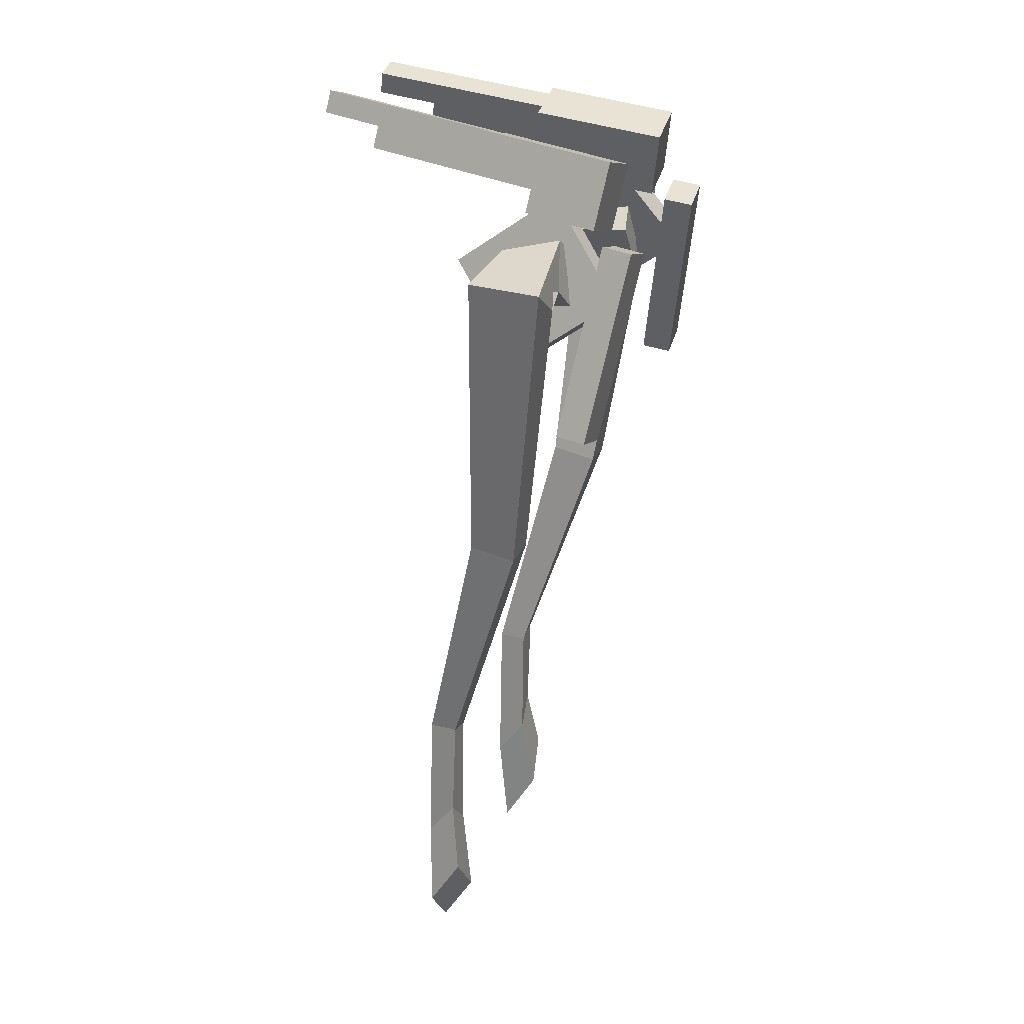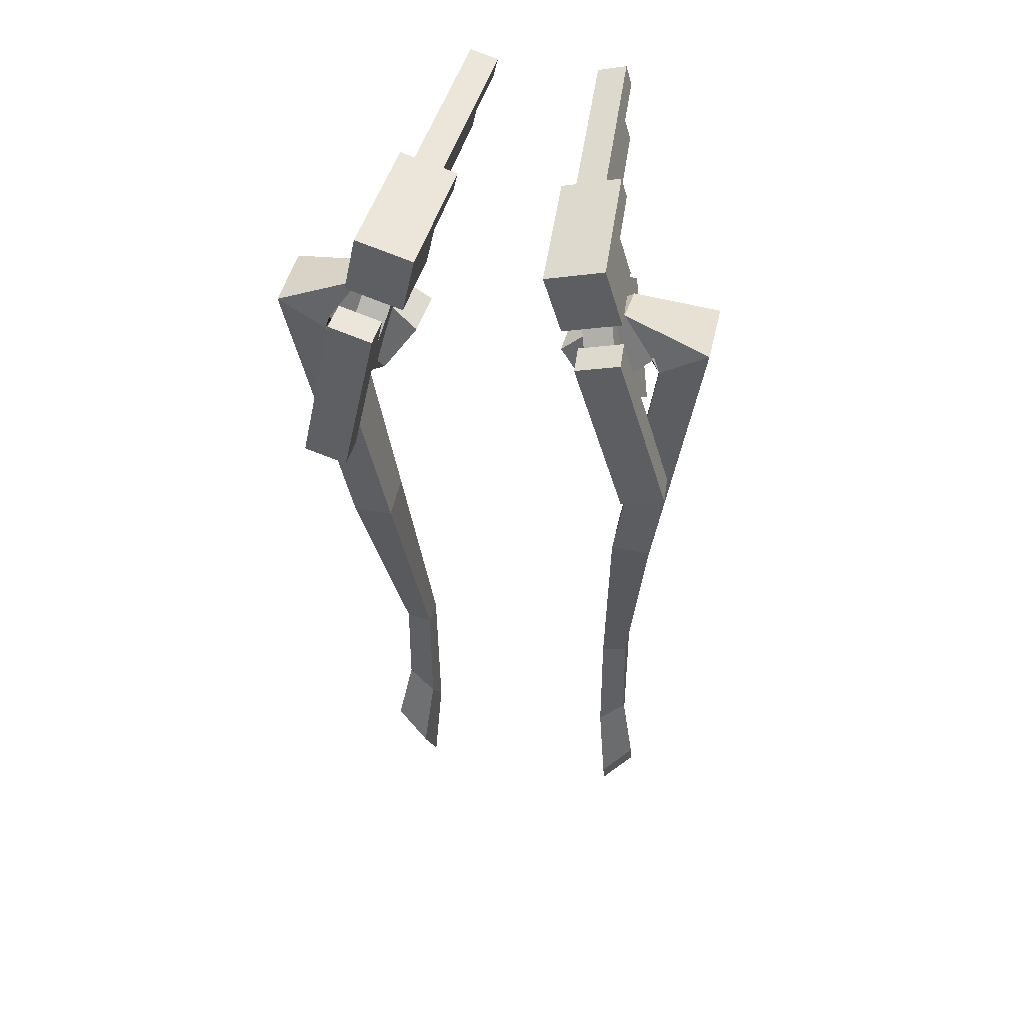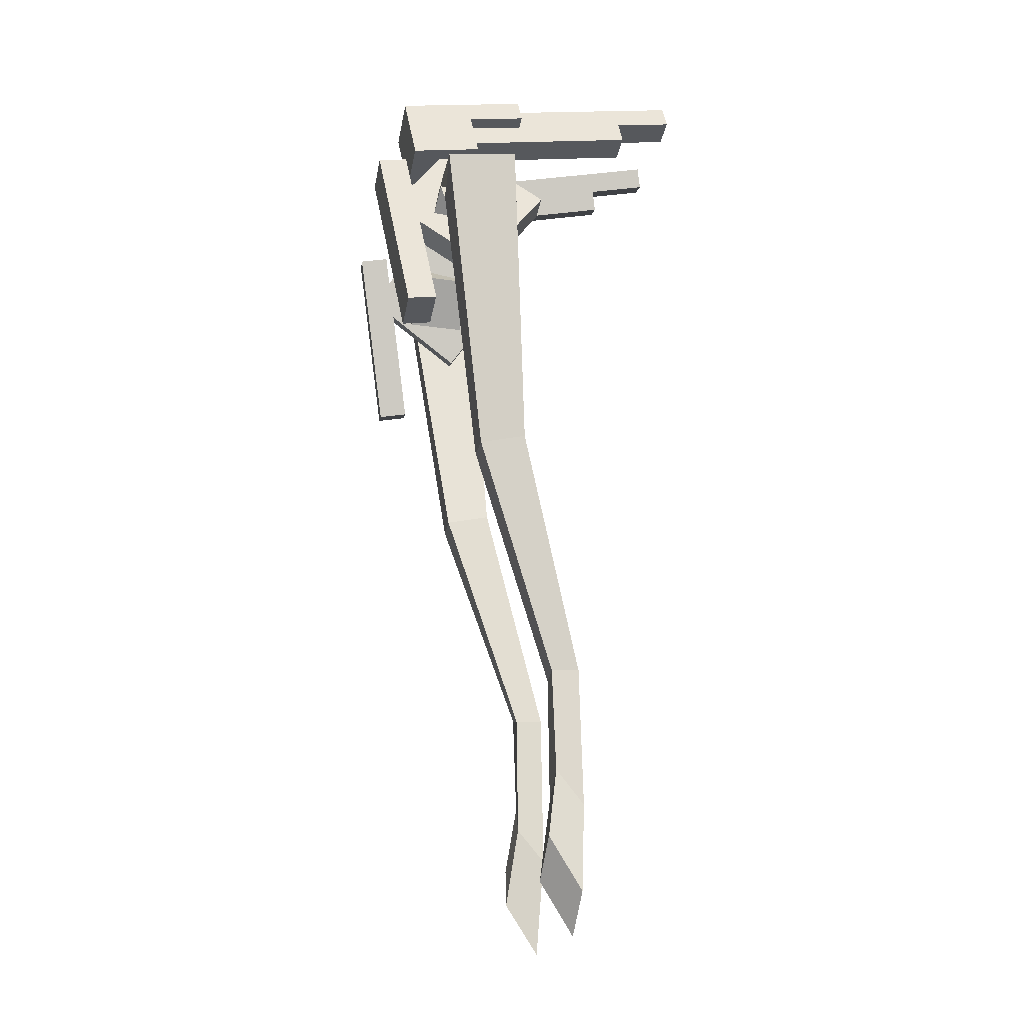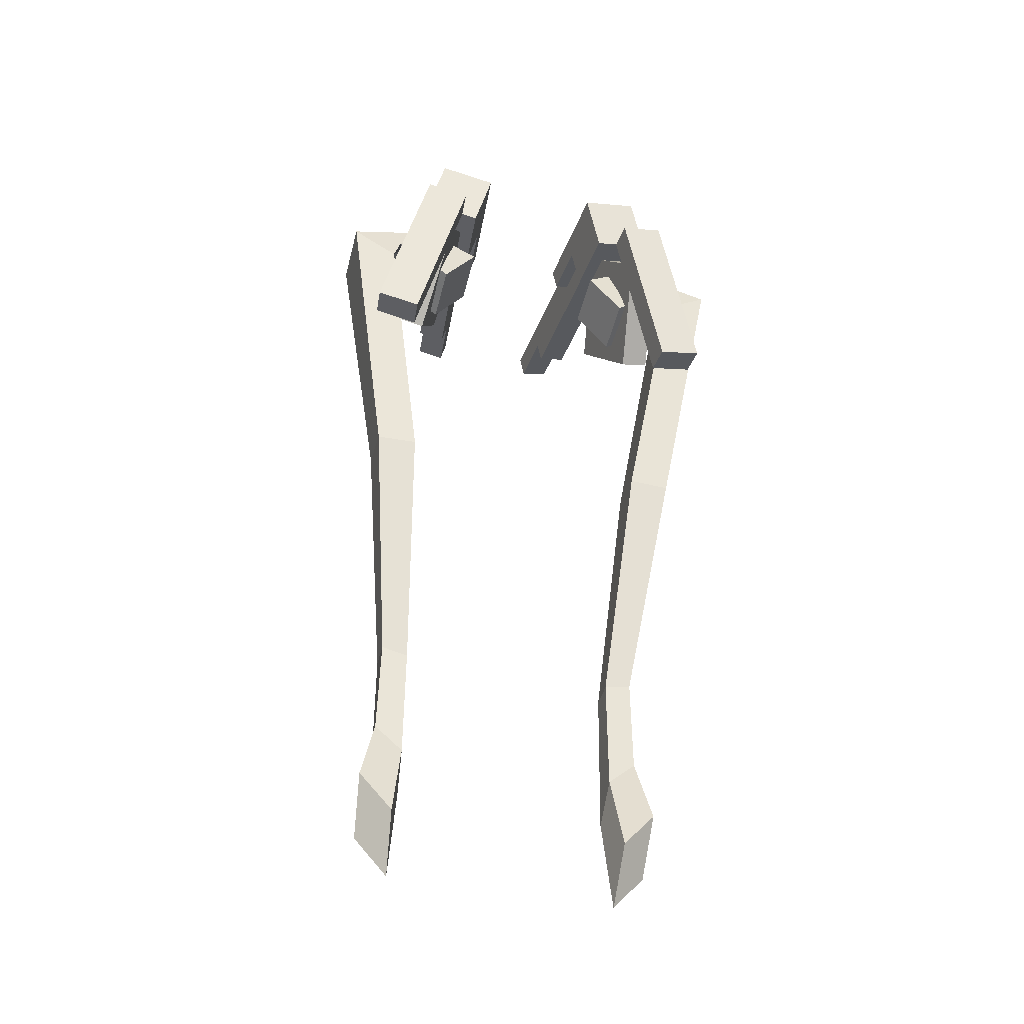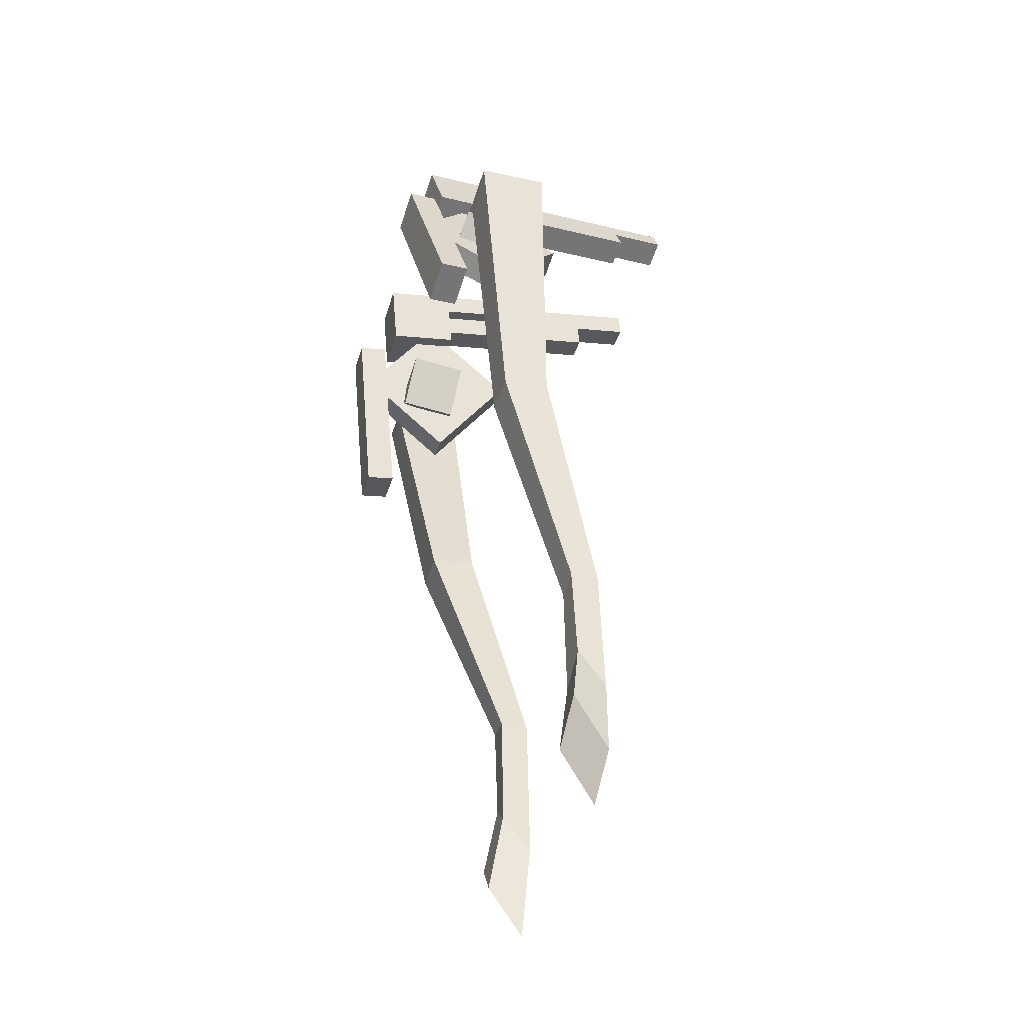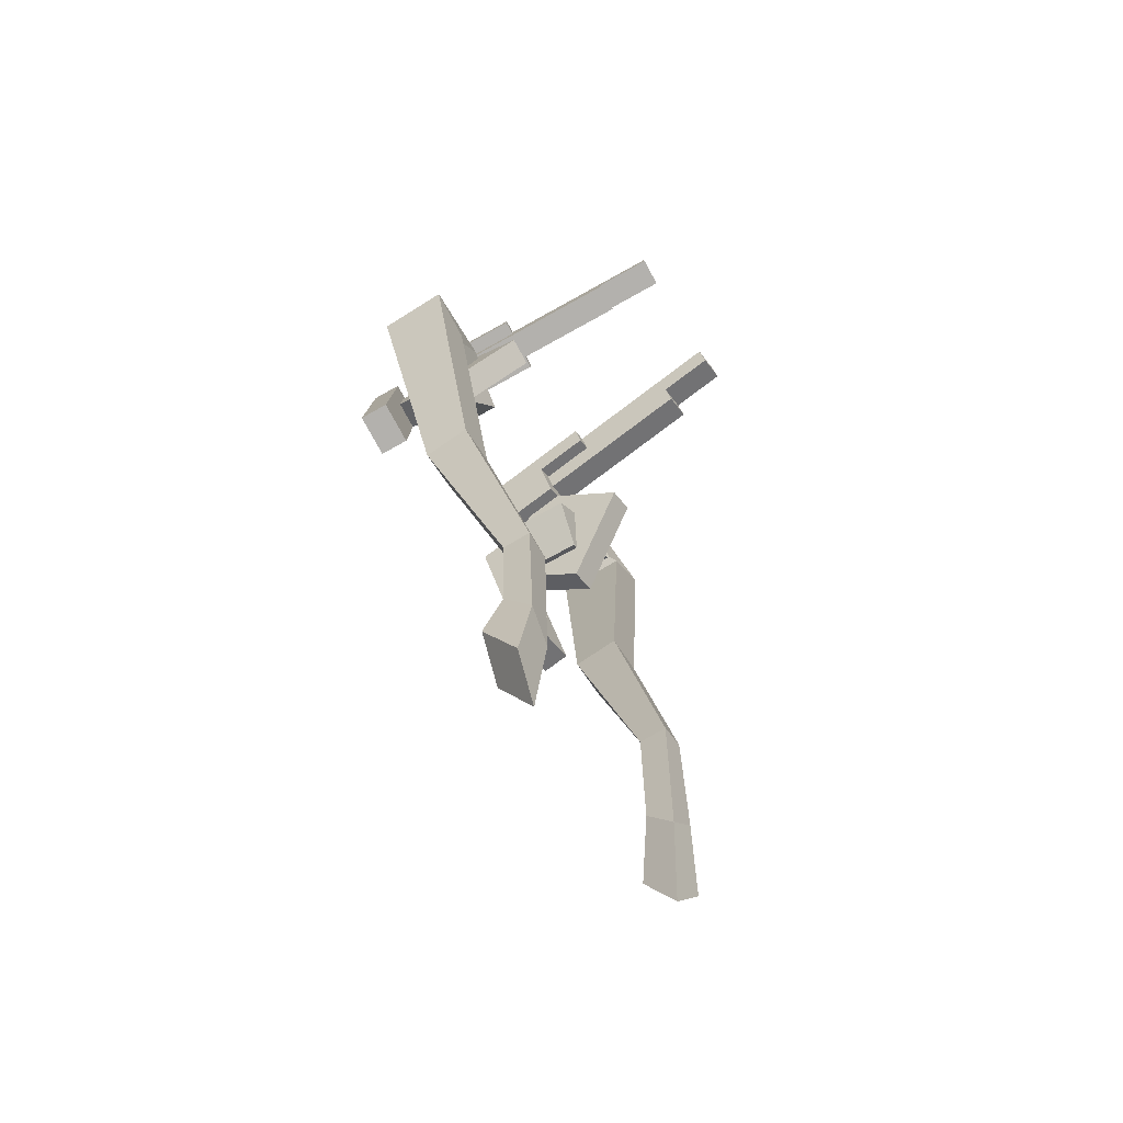
<metadata>
{"format":"obj","ext":"obj","renderer":"f3d","projection":"perspective","resolution":1024,"background":"white","views":[{"elev":24.0,"azim":108.7,"up":"+Y"},{"elev":41.7,"azim":-167.2,"up":"+Y"},{"elev":-17.7,"azim":-98.5,"up":"+Y"},{"elev":-45.4,"azim":166.2,"up":"+Y"},{"elev":-45.5,"azim":-106.9,"up":"+Y"},{"elev":-62.4,"azim":-58.1,"up":"+Y"}]}
</metadata>
<code>
o TwinTail_TwinTailModel
v -0.2225 0.3836 0.1813
v -0.2226 0.3912 0.05808
v -0.1517 0.4936 0.0646
v -0.1517 0.4854 0.1881
v -0.2723 0.4142 0.1776
v -0.2721 0.4343 0.05578
v -0.2041 0.5348 0.07354
v -0.2041 0.5134 0.1947
v -0.3391 0.4787 0.2123
v -0.3398 0.4935 0.06821
v -0.2749 0.5817 0.08682
v -0.2743 0.5499 0.2103
v -0.3531 0.4672 0.2252
v -0.353 0.4569 0.07721
v -0.4523 0.5162 0.07456
v -0.4524 0.5265 0.222
v -0.2617 -0.1014 0.2589
v -0.2607 -0.1208 0.1624
v -0.3456 -0.1234 0.1632
v -0.3465 -0.104 0.2596
v -0.2248 -0.6237 0.3867
v -0.2252 -0.6256 0.3281
v -0.2807 -0.6133 0.3278
v -0.2804 -0.6114 0.3863
v -0.2197 -0.9579 0.3907
v -0.2253 -0.8853 0.3311
v -0.2836 -0.828 0.3356
v -0.278 -0.9007 0.3952
v -0.236 -1.17 0.3763
v -0.2441 -1.058 0.3056
v -0.3131 -0.9724 0.3142
v -0.3046 -1.084 0.3852
v 0.2225 0.3836 0.1813
v 0.2226 0.3912 0.05808
v 0.1517 0.4936 0.0646
v 0.1517 0.4854 0.1881
v 0.2723 0.4142 0.1776
v 0.2721 0.4343 0.05578
v 0.2041 0.5348 0.07354
v 0.2041 0.5134 0.1947
v 0.3391 0.4787 0.2123
v 0.3398 0.4935 0.06821
v 0.2749 0.5817 0.08682
v 0.2743 0.5499 0.2103
v 0.3531 0.4672 0.2252
v 0.353 0.4569 0.07721
v 0.4523 0.5162 0.07456
v 0.4524 0.5265 0.222
v 0.2617 -0.1014 0.2589
v 0.2607 -0.1208 0.1624
v 0.3456 -0.1234 0.1632
v 0.3465 -0.104 0.2596
v 0.2248 -0.6237 0.3867
v 0.2252 -0.6256 0.3281
v 0.2807 -0.6133 0.3278
v 0.2804 -0.6114 0.3863
v 0.2197 -0.9579 0.3907
v 0.2253 -0.8853 0.3311
v 0.2836 -0.828 0.3356
v 0.278 -0.9007 0.3952
v 0.236 -1.17 0.3763
v 0.2441 -1.058 0.3056
v 0.3131 -0.9724 0.3142
v 0.3046 -1.084 0.3852
f 5 6 2 1
f 6 7 3 2
f 7 8 4 3
f 8 5 1 4
f 1 2 3 4
f 5 8 12 9
f 9 12 16 13
f 8 7 11 12
f 7 6 10 11
f 6 5 9 10
f 13 16 20 17
f 12 11 15 16
f 11 10 14 15
f 10 9 13 14
f 17 20 24 21
f 16 15 19 20
f 15 14 18 19
f 14 13 17 18
f 21 24 28 25
f 20 19 23 24
f 19 18 22 23
f 18 17 21 22
f 25 28 32 29
f 24 23 27 28
f 23 22 26 27
f 22 21 25 26
f 32 31 30 29
f 28 27 31 32
f 27 26 30 31
f 26 25 29 30
f 37 33 34 38
f 38 34 35 39
f 39 35 36 40
f 40 36 33 37
f 33 36 35 34
f 37 41 44 40
f 41 45 48 44
f 40 44 43 39
f 39 43 42 38
f 38 42 41 37
f 45 49 52 48
f 44 48 47 43
f 43 47 46 42
f 42 46 45 41
f 49 53 56 52
f 48 52 51 47
f 47 51 50 46
f 46 50 49 45
f 53 57 60 56
f 52 56 55 51
f 51 55 54 50
f 50 54 53 49
f 57 61 64 60
f 56 60 59 55
f 55 59 58 54
f 54 58 57 53
f 64 61 62 63
f 60 64 63 59
f 59 63 62 58
f 58 62 61 57
o Ribbon_RibbonModel
v -0.2633 0.5167 0.3131
v -0.3189 0.3216 0.1669
v -0.2584 0.3061 0.1646
v -0.2028 0.5012 0.3108
v -0.3018 0.4202 -0.04671
v -0.2806 0.5049 -0.06081
v -0.2759 0.514 0.000851
v -0.2971 0.4293 0.01495
v -0.2366 0.4138 0.01264
v -0.2154 0.4985 -0.001457
v -0.2413 0.4047 -0.04902
v -0.2201 0.4894 -0.06311
v -0.2657 0.5647 -0.07077
v -0.261 0.5738 -0.009116
v -0.2005 0.5583 -0.01142
v -0.2052 0.5492 -0.07308
v -0.3616 0.1808 -0.006843
v -0.3569 0.1898 0.05481
v -0.2964 0.1744 0.05251
v -0.3011 0.1653 -0.009152
v -0.332 0.4279 -0.04556
v -0.3109 0.5126 -0.05965
v -0.3062 0.5217 0.002006
v -0.3273 0.437 0.0161
v -0.2959 0.5725 -0.06962
v -0.2912 0.5816 -0.007961
v -0.3918 0.1885 -0.005689
v -0.3871 0.1976 0.05597
v -0.2415 0.6243 0.1611
v -0.2482 0.6115 0.07395
v -0.1877 0.596 0.07164
v -0.181 0.6088 0.1588
v -0.2303 0.6692 0.1537
v -0.2145 0.7462 0.05153
v -0.2079 0.759 0.1387
v -0.1698 0.6537 0.1514
v -0.2718 0.6321 0.1623
v -0.2784 0.6192 0.07511
v -0.2606 0.677 0.1548
v -0.2672 0.6641 0.06763
v -0.2529 0.6024 0.0123
v -0.1923 0.5869 0.009986
v -0.2416 0.6473 0.00482
v -0.1811 0.6318 0.002511
v -0.2831 0.6101 0.01345
v -0.2719 0.655 0.005974
v -0.1574 0.5882 0.07049
v -0.1508 0.6011 0.1577
v -0.1462 0.6331 0.06301
v -0.1396 0.646 0.1502
v -0.1621 0.5791 0.008832
v -0.1509 0.624 0.001357
v -0.2191 0.7141 0.1462
v -0.1586 0.6986 0.1439
v -0.2494 0.7219 0.1474
v -0.256 0.709 0.06016
v -0.2304 0.6922 -0.002655
v -0.1699 0.6767 -0.004964
v -0.2607 0.6999 -0.001501
v -0.135 0.678 0.05554
v -0.1284 0.6909 0.1427
v -0.1397 0.6689 -0.006118
v -0.154 0.7307 0.04922
v -0.1474 0.7435 0.1364
v -0.2382 0.7668 0.1399
v -0.2448 0.7539 0.05268
v -0.2192 0.7371 -0.01013
v -0.1587 0.7216 -0.01244
v -0.2495 0.7448 -0.008976
v -0.1238 0.7229 0.04806
v -0.1172 0.7358 0.1353
v -0.1285 0.7138 -0.01359
v -0.221 0.6874 0.277
v -0.1986 0.7772 0.262
v -0.1605 0.6719 0.2747
v -0.2098 0.7323 0.2695
v -0.1493 0.7168 0.2672
v -0.24 0.7401 0.2707
v -0.119 0.7091 0.266
v -0.138 0.7617 0.2597
v -0.2288 0.785 0.2632
v -0.1078 0.754 0.2586
v -0.2022 0.7238 0.5236
v -0.1798 0.8136 0.5087
v -0.1417 0.7083 0.5213
v -0.191 0.7687 0.5161
v -0.1305 0.7532 0.5138
v -0.1193 0.7981 0.5064
v -0.1705 0.8318 0.632
v -0.1817 0.7869 0.6395
v -0.1212 0.7714 0.6371
v -0.11 0.8163 0.6297
v 0.2633 0.5167 0.3131
v 0.3189 0.3216 0.1669
v 0.2584 0.3061 0.1646
v 0.2028 0.5012 0.3108
v 0.3018 0.4202 -0.04671
v 0.2806 0.5049 -0.06081
v 0.2759 0.514 0.000851
v 0.2971 0.4293 0.01495
v 0.2366 0.4138 0.01264
v 0.2154 0.4985 -0.001457
v 0.2413 0.4047 -0.04902
v 0.2201 0.4894 -0.06311
v 0.2657 0.5647 -0.07077
v 0.261 0.5738 -0.009116
v 0.2005 0.5583 -0.01142
v 0.2052 0.5492 -0.07308
v 0.3616 0.1808 -0.006843
v 0.3569 0.1898 0.05481
v 0.2964 0.1744 0.05251
v 0.3011 0.1653 -0.009152
v 0.332 0.4279 -0.04556
v 0.3109 0.5126 -0.05965
v 0.3062 0.5217 0.002006
v 0.3273 0.437 0.0161
v 0.2959 0.5725 -0.06962
v 0.2912 0.5816 -0.007961
v 0.3918 0.1885 -0.005689
v 0.3871 0.1976 0.05597
v 0.2415 0.6243 0.1611
v 0.2482 0.6115 0.07395
v 0.1877 0.596 0.07164
v 0.181 0.6088 0.1588
v 0.2303 0.6692 0.1537
v 0.2145 0.7462 0.05153
v 0.2079 0.759 0.1387
v 0.1698 0.6537 0.1514
v 0.2718 0.6321 0.1623
v 0.2784 0.6192 0.07511
v 0.2606 0.677 0.1548
v 0.2672 0.6641 0.06763
v 0.2529 0.6024 0.0123
v 0.1923 0.5869 0.009986
v 0.2416 0.6473 0.00482
v 0.1811 0.6318 0.002511
v 0.2831 0.6101 0.01345
v 0.2719 0.655 0.005974
v 0.1574 0.5882 0.07049
v 0.1508 0.6011 0.1577
v 0.1462 0.6331 0.06301
v 0.1396 0.646 0.1502
v 0.1621 0.5791 0.008832
v 0.1509 0.624 0.001357
v 0.2191 0.7141 0.1462
v 0.1586 0.6986 0.1439
v 0.2494 0.7219 0.1474
v 0.256 0.709 0.06016
v 0.2304 0.6922 -0.002655
v 0.1699 0.6767 -0.004964
v 0.2607 0.6999 -0.001501
v 0.135 0.678 0.05554
v 0.1284 0.6909 0.1427
v 0.1397 0.6689 -0.006118
v 0.154 0.7307 0.04922
v 0.1474 0.7435 0.1364
v 0.2382 0.7668 0.1399
v 0.2448 0.7539 0.05268
v 0.2192 0.7371 -0.01013
v 0.1587 0.7216 -0.01244
v 0.2495 0.7448 -0.008976
v 0.1238 0.7229 0.04806
v 0.1172 0.7358 0.1353
v 0.1285 0.7138 -0.01359
v 0.221 0.6874 0.277
v 0.1986 0.7772 0.262
v 0.1605 0.6719 0.2747
v 0.2098 0.7323 0.2695
v 0.1493 0.7168 0.2672
v 0.24 0.7401 0.2707
v 0.119 0.7091 0.266
v 0.138 0.7617 0.2597
v 0.2288 0.785 0.2632
v 0.1078 0.754 0.2586
v 0.2022 0.7238 0.5236
v 0.1798 0.8136 0.5087
v 0.1417 0.7083 0.5213
v 0.191 0.7687 0.5161
v 0.1305 0.7532 0.5138
v 0.1193 0.7981 0.5064
v 0.1705 0.8318 0.632
v 0.1817 0.7869 0.6395
v 0.1212 0.7714 0.6371
v 0.11 0.8163 0.6297
f 72 73 67 66
f 70 76 75 69
f 95 74 71 94
f 65 66 67 68
f 73 74 95 96 68 67
f 81 82 92 91
f 93 94 71 72 66 65
f 74 73 75 76
f 82 72 88 92
f 69 81 91 85
f 78 79 80 77
f 74 76 80 79
f 71 74 79 78
f 76 70 77 80
f 83 82 81 84
f 73 72 82 83
f 69 75 84 81
f 75 73 83 84
f 88 85 91 92
f 86 87 90 89
f 88 87 86 85
f 71 78 90 87
f 77 70 86 89
f 78 77 89 90
f 72 71 87 88
f 70 69 85 86
f 93 96 100 97
f 96 93 65 68
f 107 110 123 121
f 110 104 120 123
f 94 102 109 105
f 114 113 124 125
f 102 101 103 104
f 93 97 103 101
f 113 116 126 124
f 94 93 101 102
f 107 105 109 110
f 106 105 107 108
f 102 104 110 109
f 95 106 115 111
f 116 108 122 126
f 95 94 105 106
f 112 111 113 114
f 113 111 115 116
f 106 108 116 115
f 100 96 112 114
f 100 114 125 118
f 96 95 111 112
f 121 123 133 131
f 123 120 130 133
f 125 124 134 135
f 124 126 136 134
f 126 122 132 136
f 128 99 138 144
f 108 107 121 122
f 103 97 117 119
f 104 103 119 120
f 99 129 145 138
f 127 98 99 128
f 130 98 131 133
f 132 127 134 136
f 99 98 130 129
f 98 127 132 131
f 127 128 135 134
f 122 121 131 132
f 135 128 144 146
f 120 119 129 130
f 129 119 142 145
f 141 143 146 144
f 144 138 148 152
f 142 140 138 145
f 138 140 150 148
f 117 97 137 140
f 118 125 143 141
f 125 135 146 143
f 119 117 140 142
f 100 118 141 139
f 97 100 139 137
f 147 149 151 150
f 148 150 154 153
f 140 137 147 150
f 141 144 152 151
f 139 141 151 149
f 137 139 149 147
f 154 155 156 153
f 152 148 153 156
f 151 152 156 155
f 150 151 155 154
f 164 158 159 165
f 162 161 167 168
f 187 186 163 166
f 157 160 159 158
f 165 159 160 188 187 166
f 173 183 184 174
f 185 157 158 164 163 186
f 166 168 167 165
f 174 184 180 164
f 161 177 183 173
f 170 169 172 171
f 166 171 172 168
f 163 170 171 166
f 168 172 169 162
f 175 176 173 174
f 165 175 174 164
f 161 173 176 167
f 167 176 175 165
f 180 184 183 177
f 178 181 182 179
f 180 177 178 179
f 163 179 182 170
f 169 181 178 162
f 170 182 181 169
f 164 180 179 163
f 162 178 177 161
f 185 189 192 188
f 188 160 157 185
f 199 213 215 202
f 202 215 212 196
f 186 197 201 194
f 206 217 216 205
f 194 196 195 193
f 185 193 195 189
f 205 216 218 208
f 186 194 193 185
f 199 202 201 197
f 198 200 199 197
f 194 201 202 196
f 187 203 207 198
f 208 218 214 200
f 187 198 197 186
f 204 206 205 203
f 205 208 207 203
f 198 207 208 200
f 192 206 204 188
f 192 210 217 206
f 188 204 203 187
f 213 223 225 215
f 215 225 222 212
f 217 227 226 216
f 216 226 228 218
f 218 228 224 214
f 220 236 230 191
f 200 214 213 199
f 195 211 209 189
f 196 212 211 195
f 191 230 237 221
f 219 220 191 190
f 222 225 223 190
f 224 228 226 219
f 191 221 222 190
f 190 223 224 219
f 219 226 227 220
f 214 224 223 213
f 227 238 236 220
f 212 222 221 211
f 221 237 234 211
f 233 236 238 235
f 236 244 240 230
f 234 237 230 232
f 230 240 242 232
f 209 232 229 189
f 210 233 235 217
f 217 235 238 227
f 211 234 232 209
f 192 231 233 210
f 189 229 231 192
f 239 242 243 241
f 240 245 246 242
f 232 242 239 229
f 233 243 244 236
f 231 241 243 233
f 229 239 241 231
f 246 245 248 247
f 244 248 245 240
f 243 247 248 244
f 242 246 247 243

</code>
